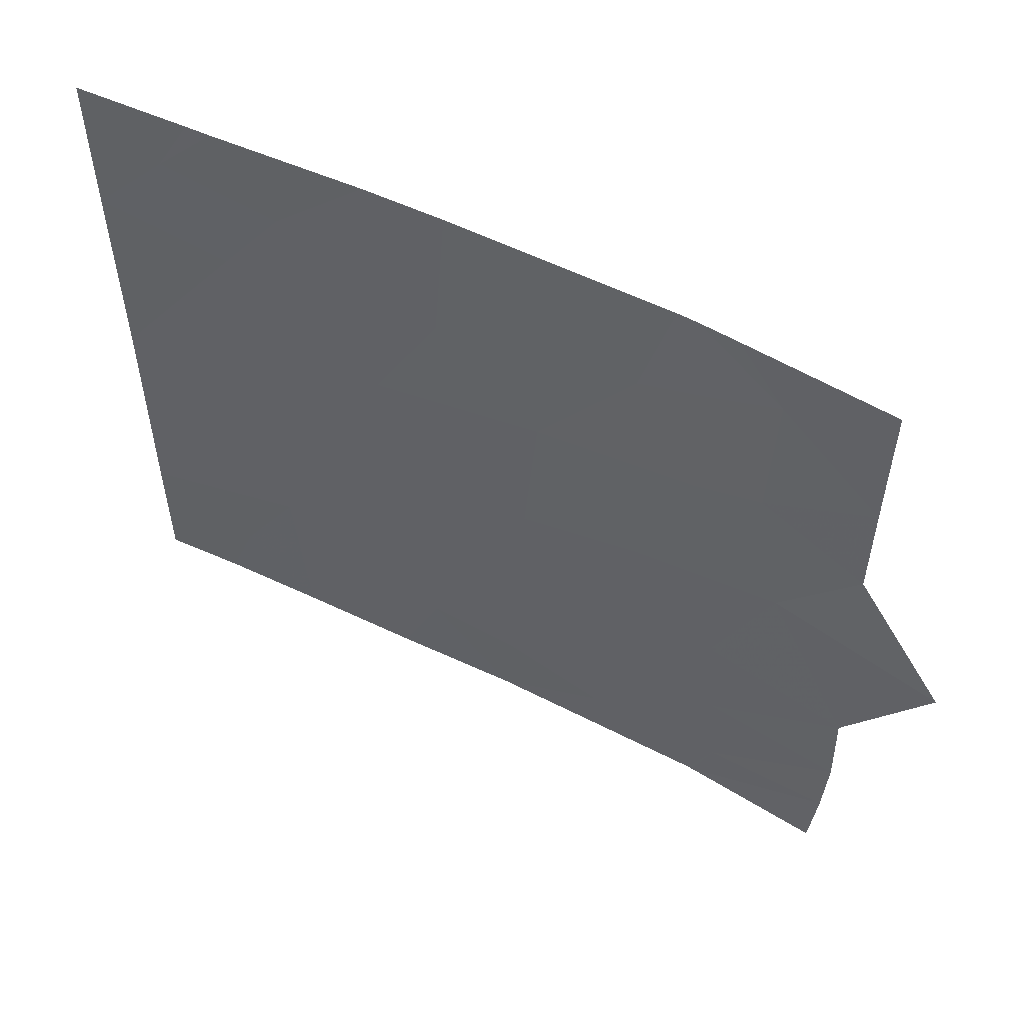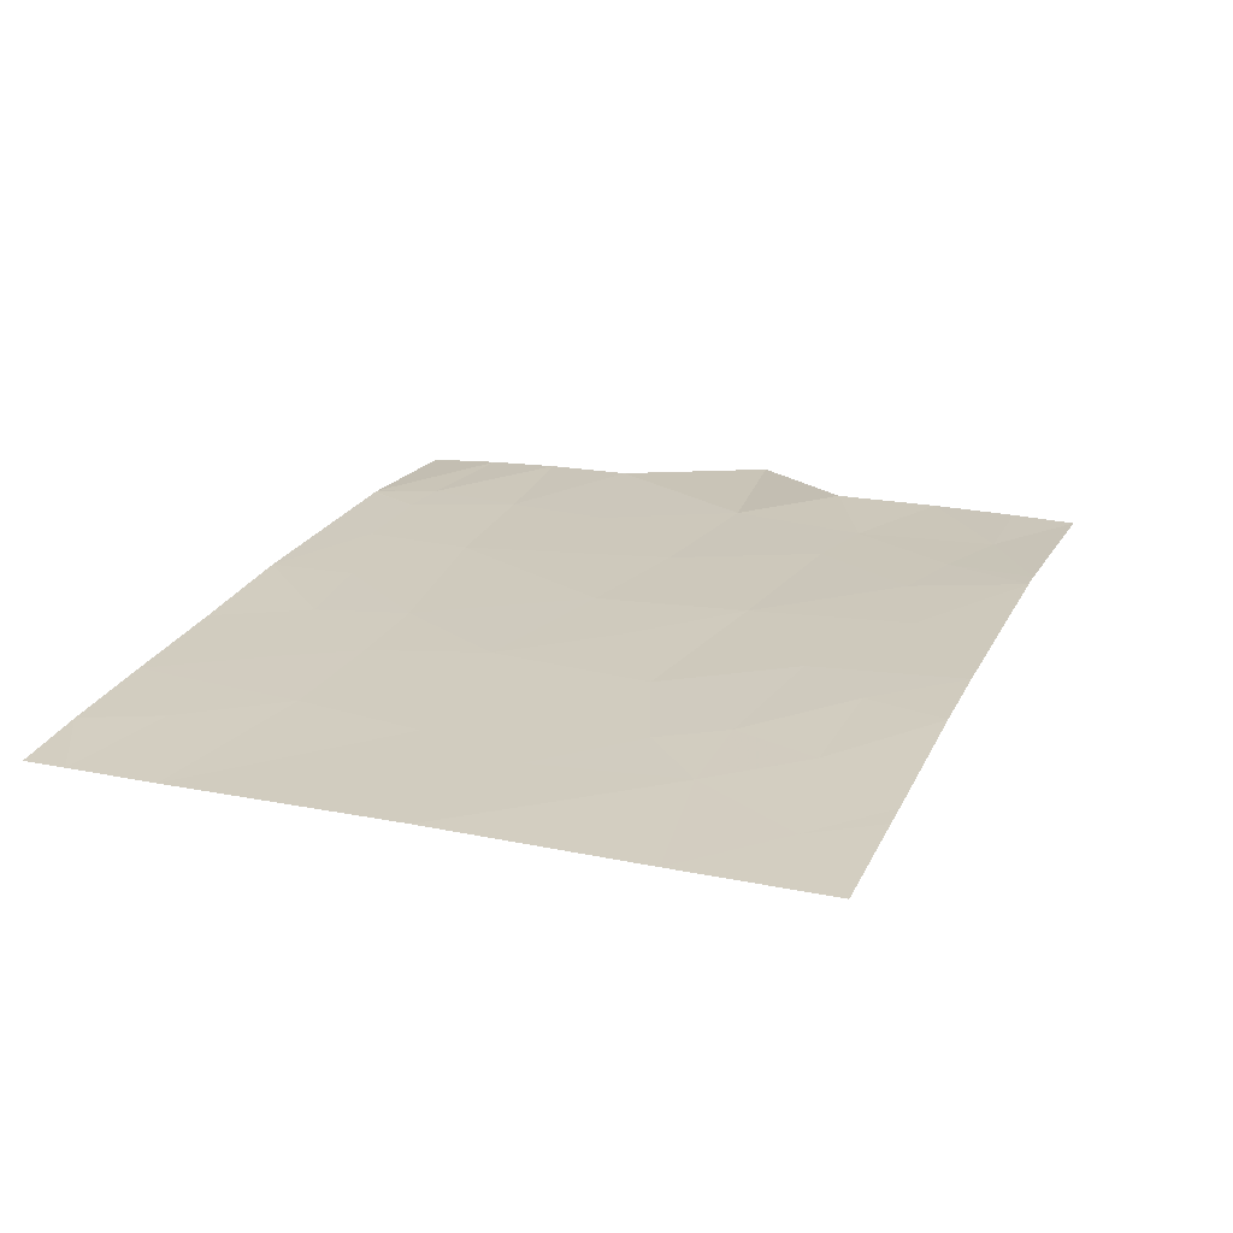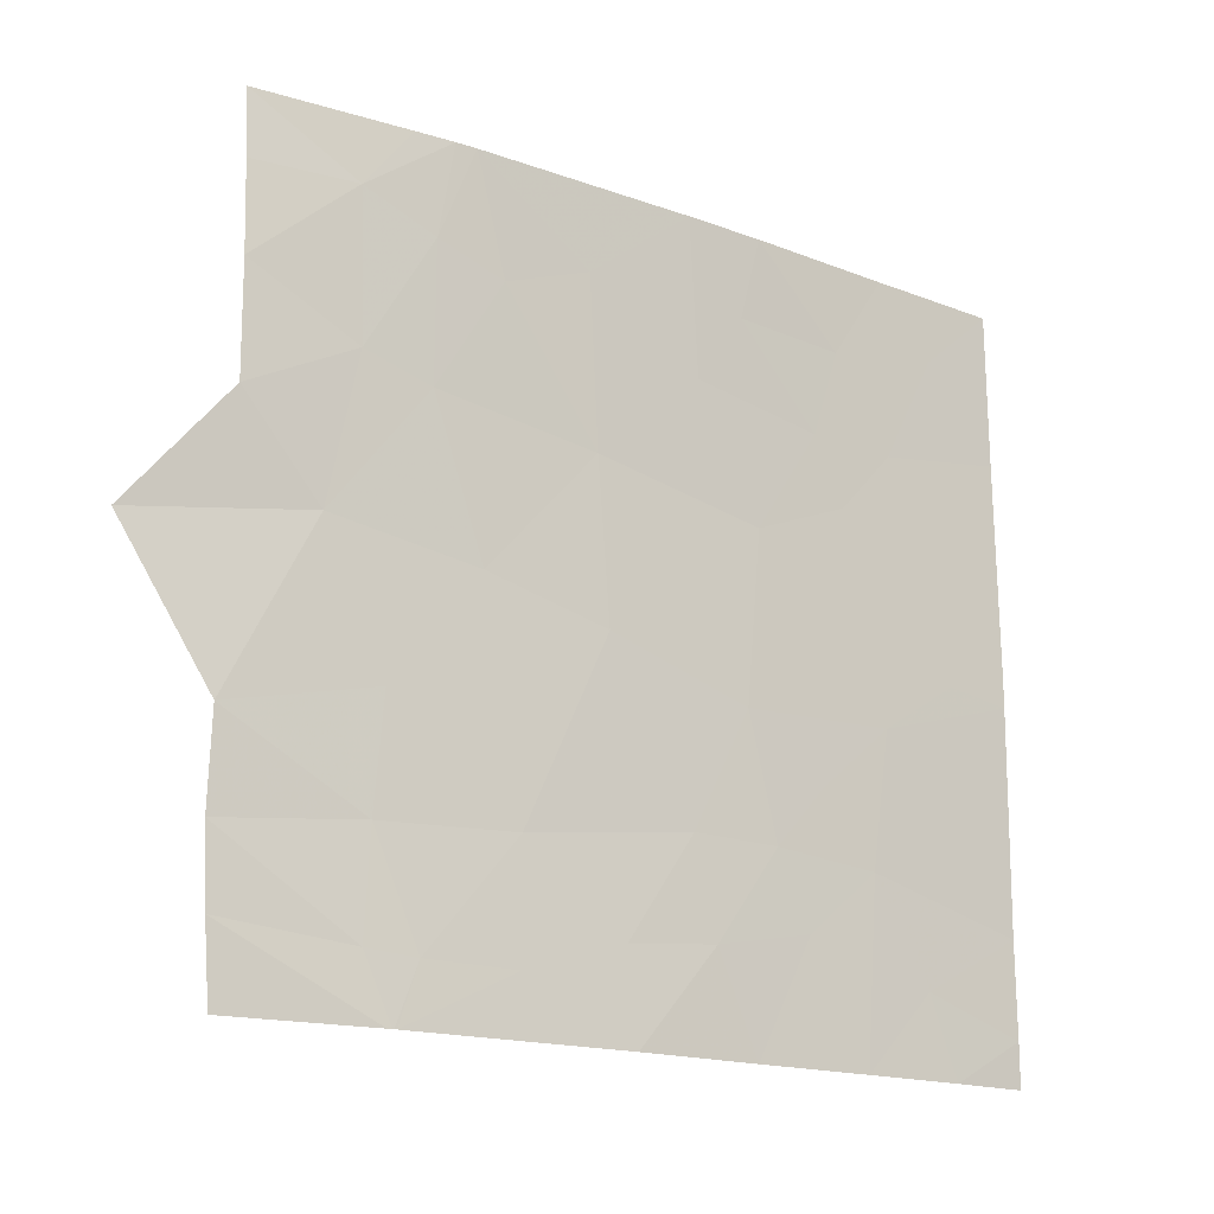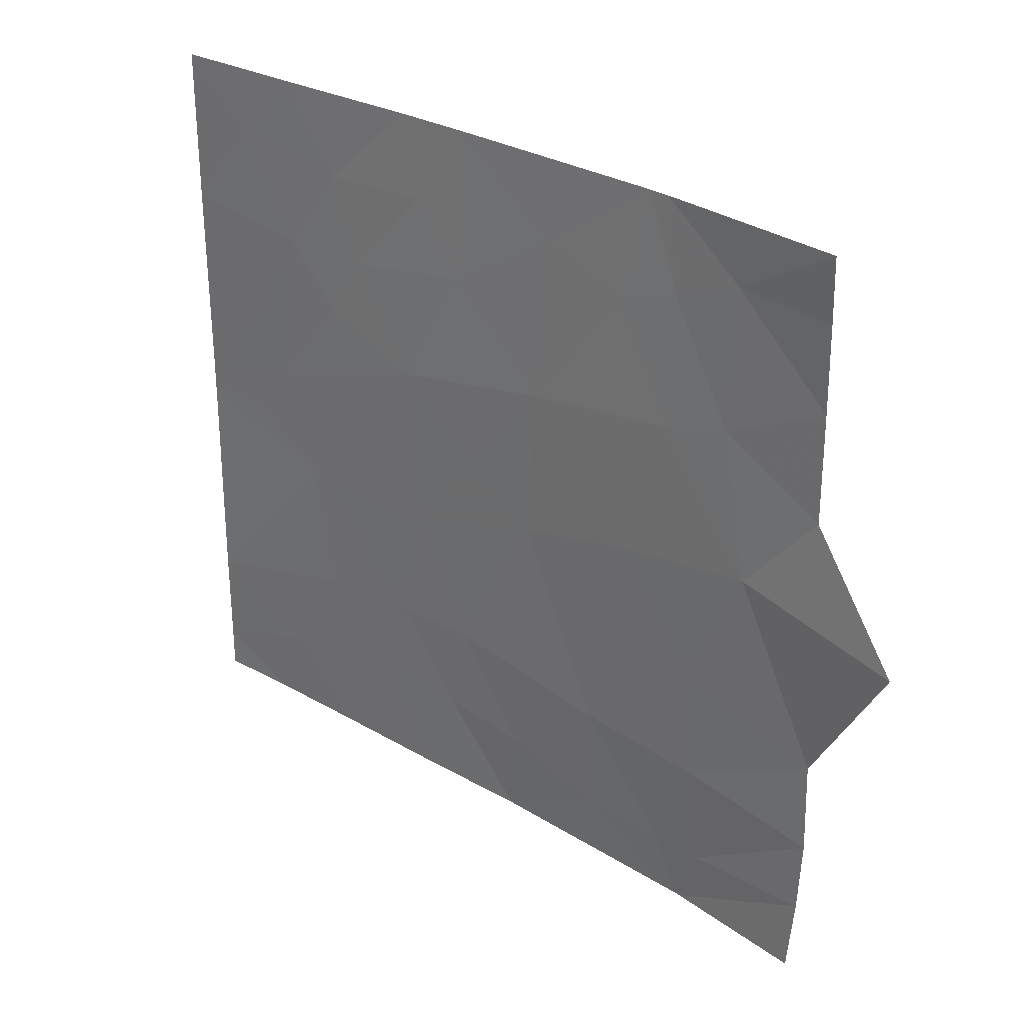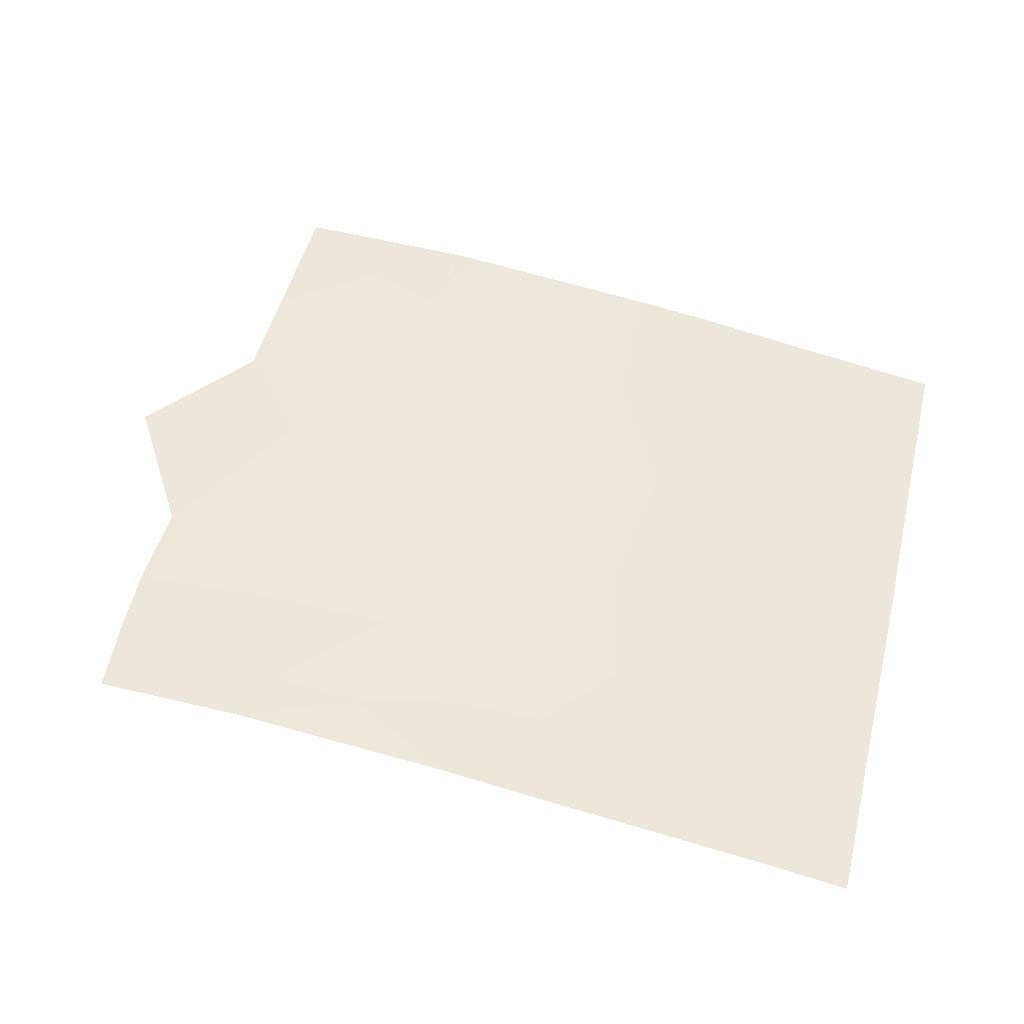
<metadata>
{"format":"obj","ext":"obj","renderer":"f3d","projection":"perspective","resolution":1024,"background":"white","views":[{"elev":55.2,"azim":34.2,"up":"+Z"},{"elev":17.6,"azim":-67.9,"up":"+Y"},{"elev":-16.6,"azim":149.9,"up":"+Z"},{"elev":28.6,"azim":48.8,"up":"+Z"},{"elev":50.4,"azim":-165.8,"up":"+Y"}]}
</metadata>
<code>
v -0.6357 25.26 -19.57
v -0.6347 25.26 -19.14
v -0.9489 25.23 -19.93
v -1.068 25.23 -19.36
v -2.64 25.06 -20.32
v -2.048 25.13 -20.14
v -2.349 25.1 -19.92
v -0.598 25.26 -20.6
v -0.5861 25.25 -20.96
v -1.189 25.21 -20.47
v -1.148 25.22 -20.9
v -2.702 25.06 -19.65
v -2.431 25.09 -19.16
v -2.388 25.11 -18.54
v -2.628 25.07 -18.88
v -1.227 25.23 -21.54
v -1.21 25.23 -21.54
v -1.121 25.23 -21.3
v -2.974 25.02 -19.24
v -2.656 25.07 -21.54
v -2.148 25.14 -21.54
v -2.487 25.09 -21.16
v -1.547 25.18 -20.02
v -1.339 25.2 -19.43
v -0.6008 25.25 -21.25
v -3.405 24.96 -19.85
v -3.893 24.9 -20.08
v -3.618 24.94 -20.09
v -3.453 24.96 -21.23
v -3.573 24.95 -21.54
v -3.893 24.9 -21.37
v -3.891 24.9 -21
v -2.76 25.05 -20.79
v -2.899 25.04 -21.08
v -3.208 24.99 -20.83
v -2.715 25.07 -18.54
v -1.336 25.21 -18.91
v -1.397 25.22 -18.54
v -1.405 25.21 -18.66
v -3.893 24.9 -20.03
v -3.886 24.89 -19.16
v -3.339 24.97 -19.24
v -1.048 25.23 -18.79
v -3.893 24.9 -20.12
v -1.243 25.23 -21.54
v -1.233 25.23 -21.54
v -1.324 25.22 -21.32
v -2.396 25.09 -20.79
v -3.105 25 -19.5
v -1.606 25.19 -19
v -1.481 25.21 -18.54
v -1.997 25.14 -19.52
v -1.956 25.15 -18.87
v -3.088 25.01 -18.89
v -3.288 24.98 -20.3
v -2.974 25.02 -20.56
v -3.893 24.9 -21.54
v -0.626 25.24 -21.54
v -0.2465 25.25 -20.04
v -2.111 25.13 -21.19
v -1.702 25.17 -20.88
v -1.698 25.18 -21.32
v -3.572 24.93 -18.81
v -3.883 24.88 -18.54
v -3.151 25.01 -21.54
v -3.324 24.97 -18.54
v -3.425 24.95 -18.54
v -1.24 25.22 -18.54
v -0.6307 25.25 -18.8
v -0.6256 25.24 -18.54
v -3.883 24.88 -18.54
f 4 1 2
f 4 3 1
f 7 5 6
f 11 9 8
f 8 10 11
f 7 12 5
f 15 13 14
f 18 16 17
f 19 12 13
f 13 15 19
f 22 20 21
f 10 3 23
f 24 3 4
f 18 25 9
f 18 17 25
f 28 26 27
f 31 30 29
f 29 32 31
f 35 34 33
f 15 14 36
f 39 37 38
f 42 41 40
f 40 26 42
f 37 43 38
f 10 8 3
f 28 27 44
f 47 45 46
f 11 18 9
f 48 5 33
f 26 40 27
f 49 42 26
f 53 50 51
f 53 52 50
f 52 6 23
f 15 36 54
f 54 19 15
f 35 56 55
f 55 44 32
f 32 35 55
f 49 26 12
f 31 57 30
f 4 2 43
f 43 37 4
f 17 58 25
f 3 8 59
f 62 60 21
f 62 61 60
f 48 33 22
f 48 6 5
f 48 61 6
f 64 41 63
f 55 56 5
f 55 26 28
f 55 12 26
f 55 5 12
f 7 6 52
f 47 46 18
f 35 32 29
f 46 16 18
f 48 22 60
f 60 61 48
f 7 52 12
f 35 29 65
f 65 34 35
f 22 21 60
f 39 38 51
f 55 28 44
f 53 14 13
f 13 52 53
f 62 21 45
f 37 51 50
f 42 63 41
f 19 49 12
f 19 42 49
f 67 63 66
f 38 43 68
f 65 29 30
f 43 2 69
f 43 69 70
f 70 68 43
f 64 63 67
f 67 71 64
f 52 13 12
f 10 61 11
f 54 36 66
f 56 35 33
f 34 65 20
f 20 22 34
f 24 23 3
f 24 52 23
f 3 59 1
f 62 45 47
f 47 61 62
f 54 66 63
f 63 42 54
f 61 23 6
f 61 10 23
f 34 22 33
f 19 54 42
f 24 4 37
f 5 56 33
f 53 51 14
f 11 47 18
f 11 61 47
f 24 37 50
f 50 52 24
f 39 51 37

</code>
